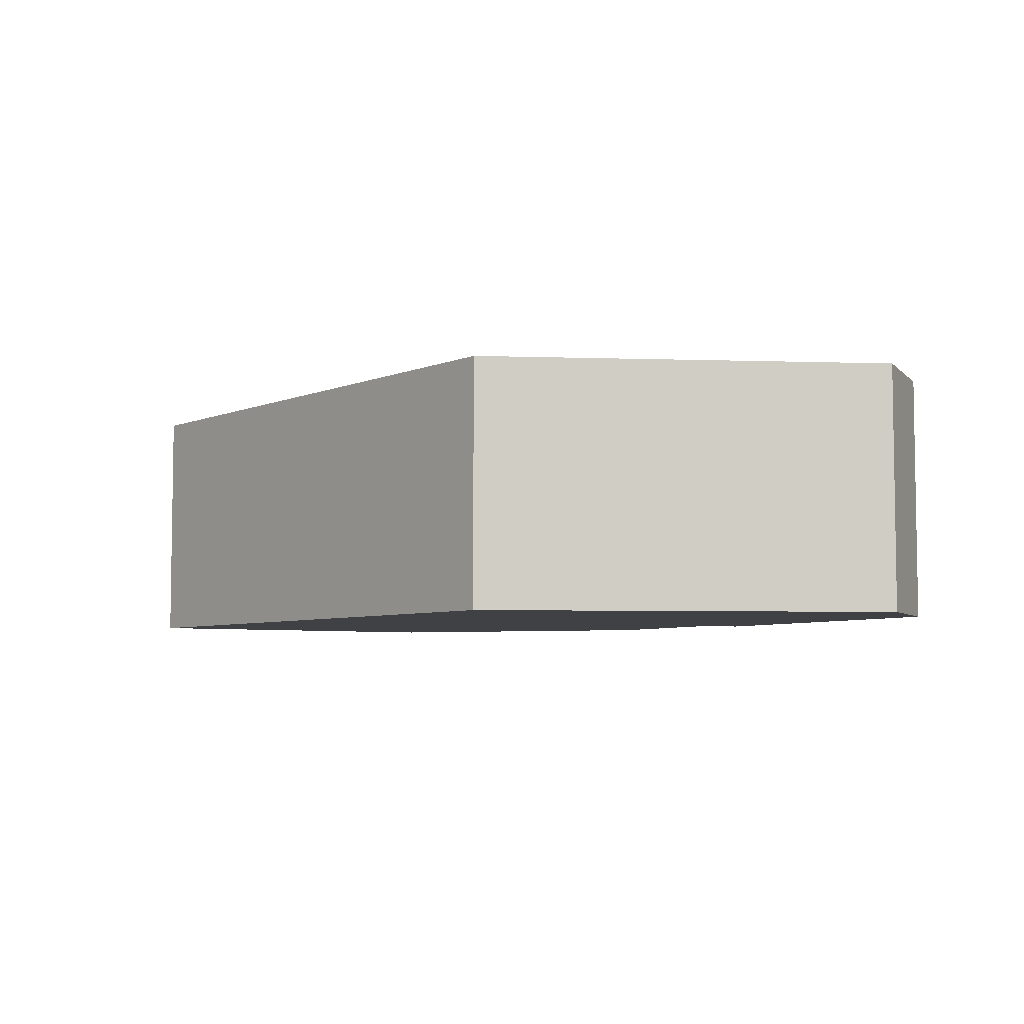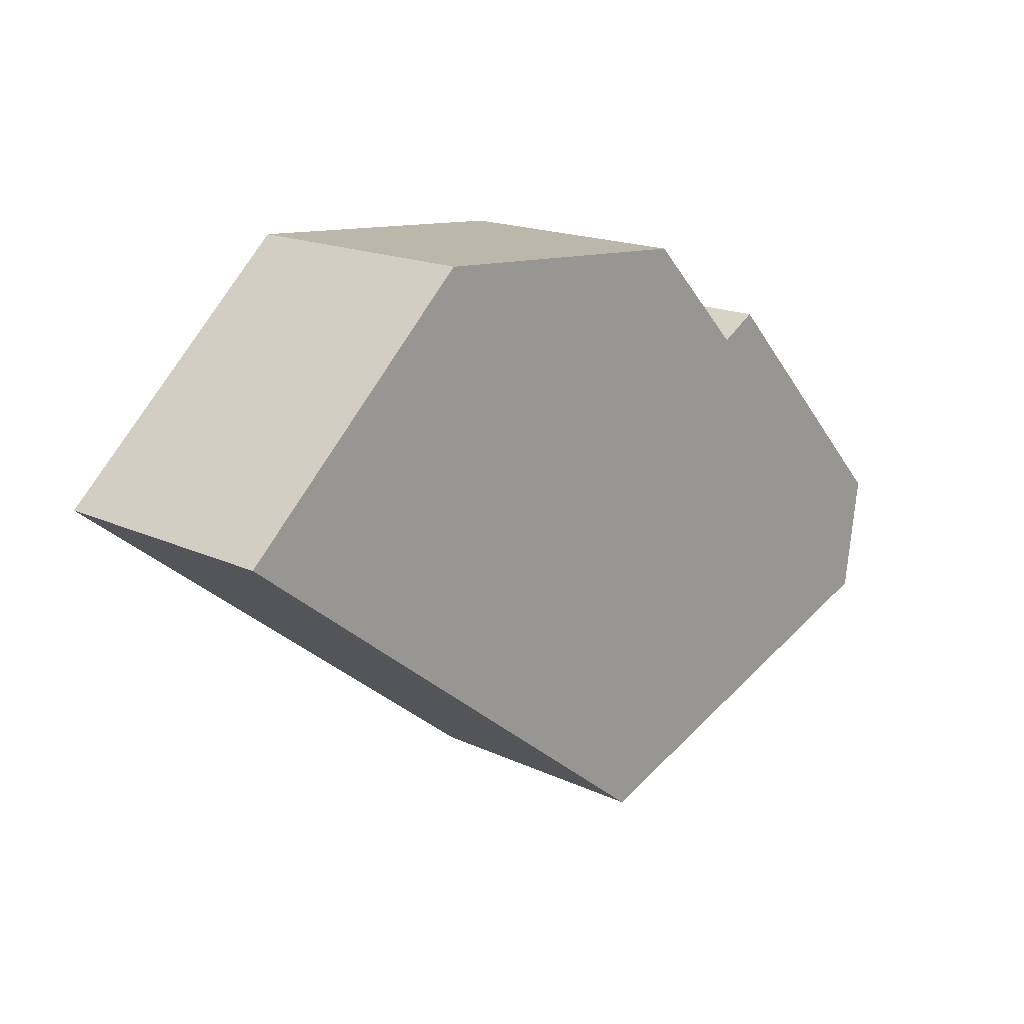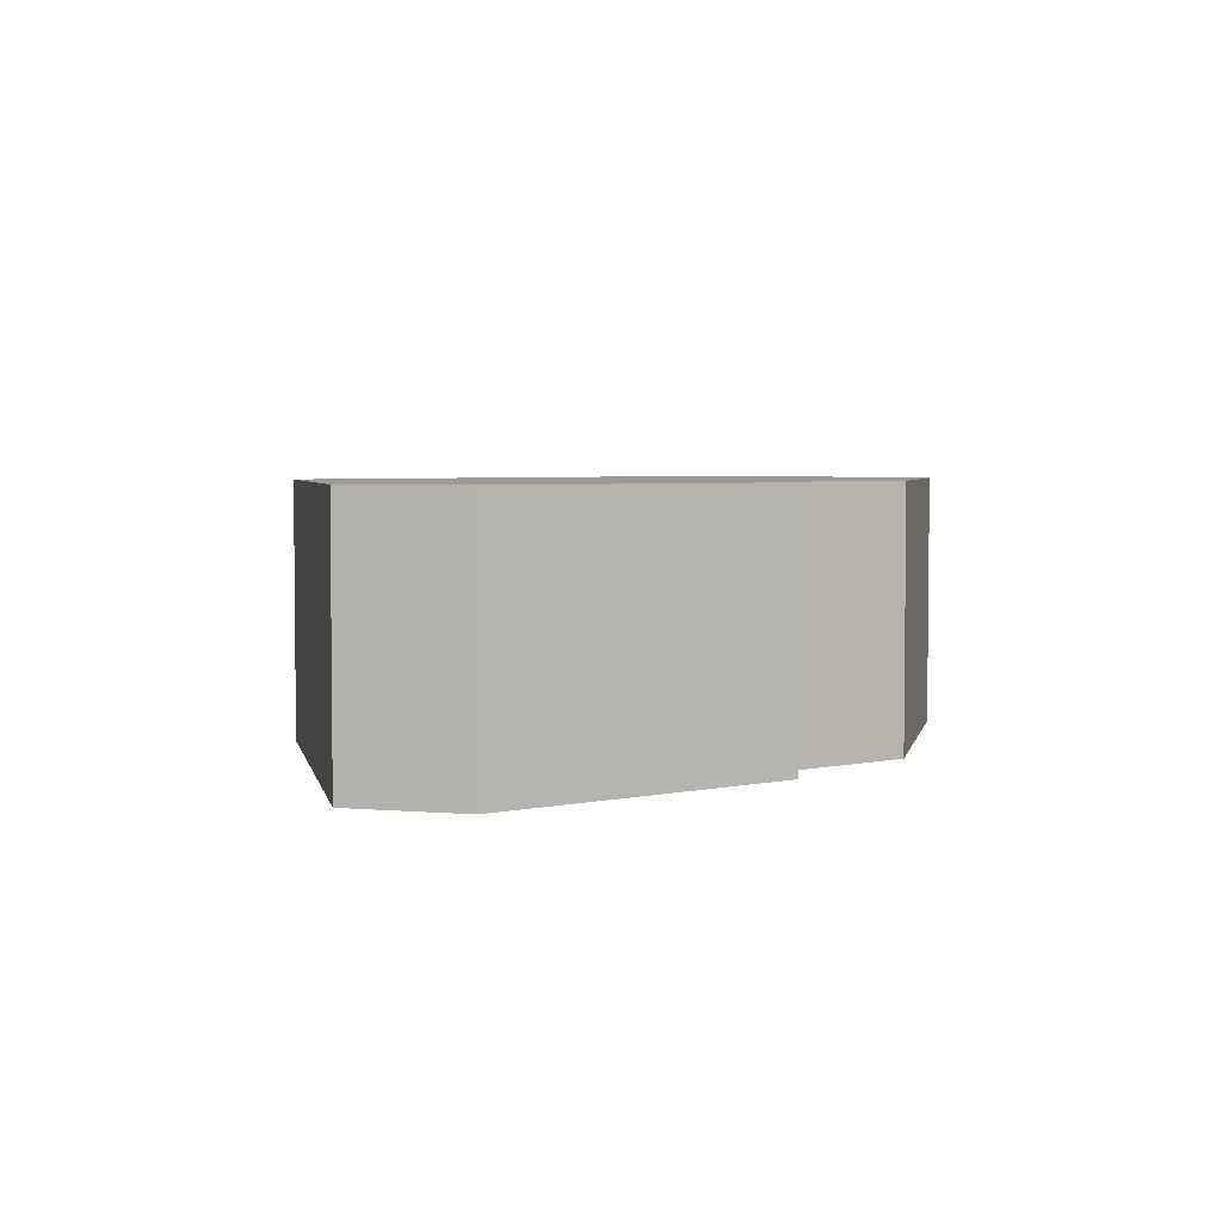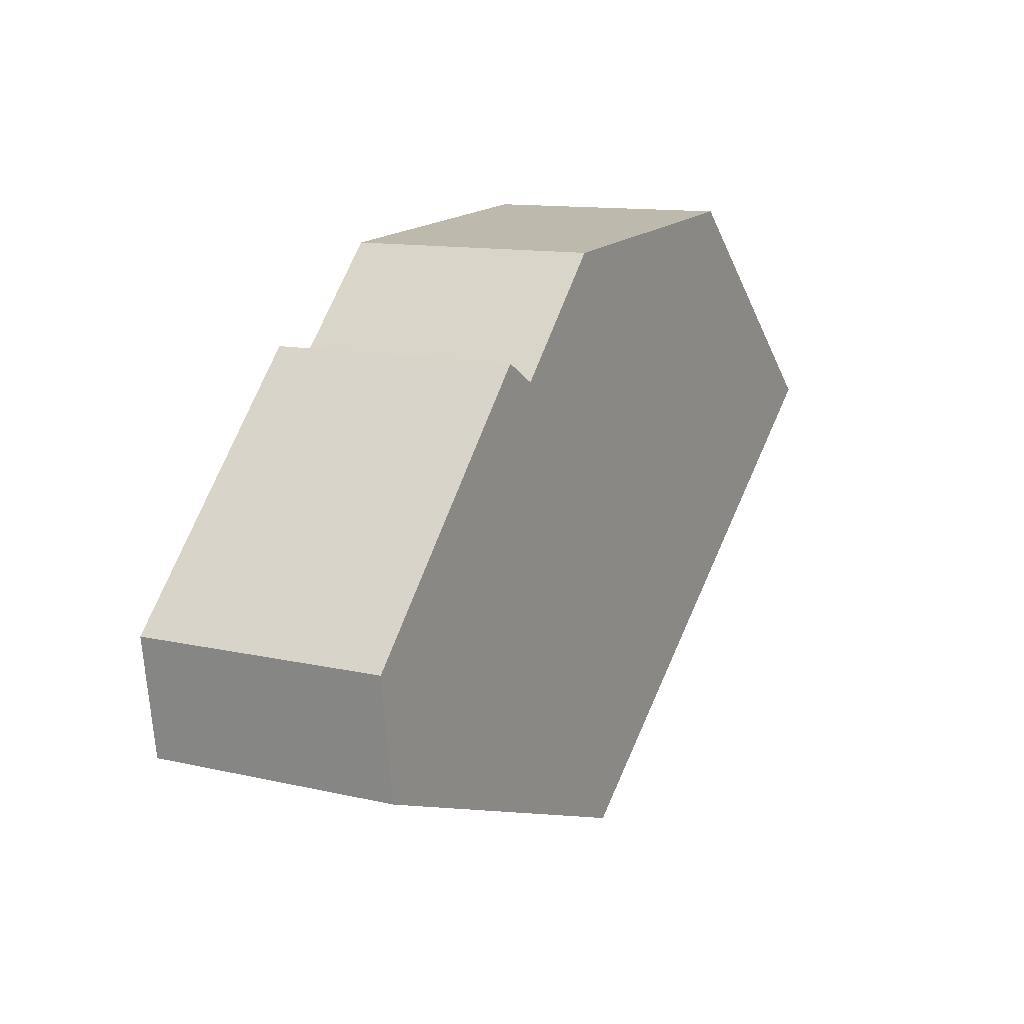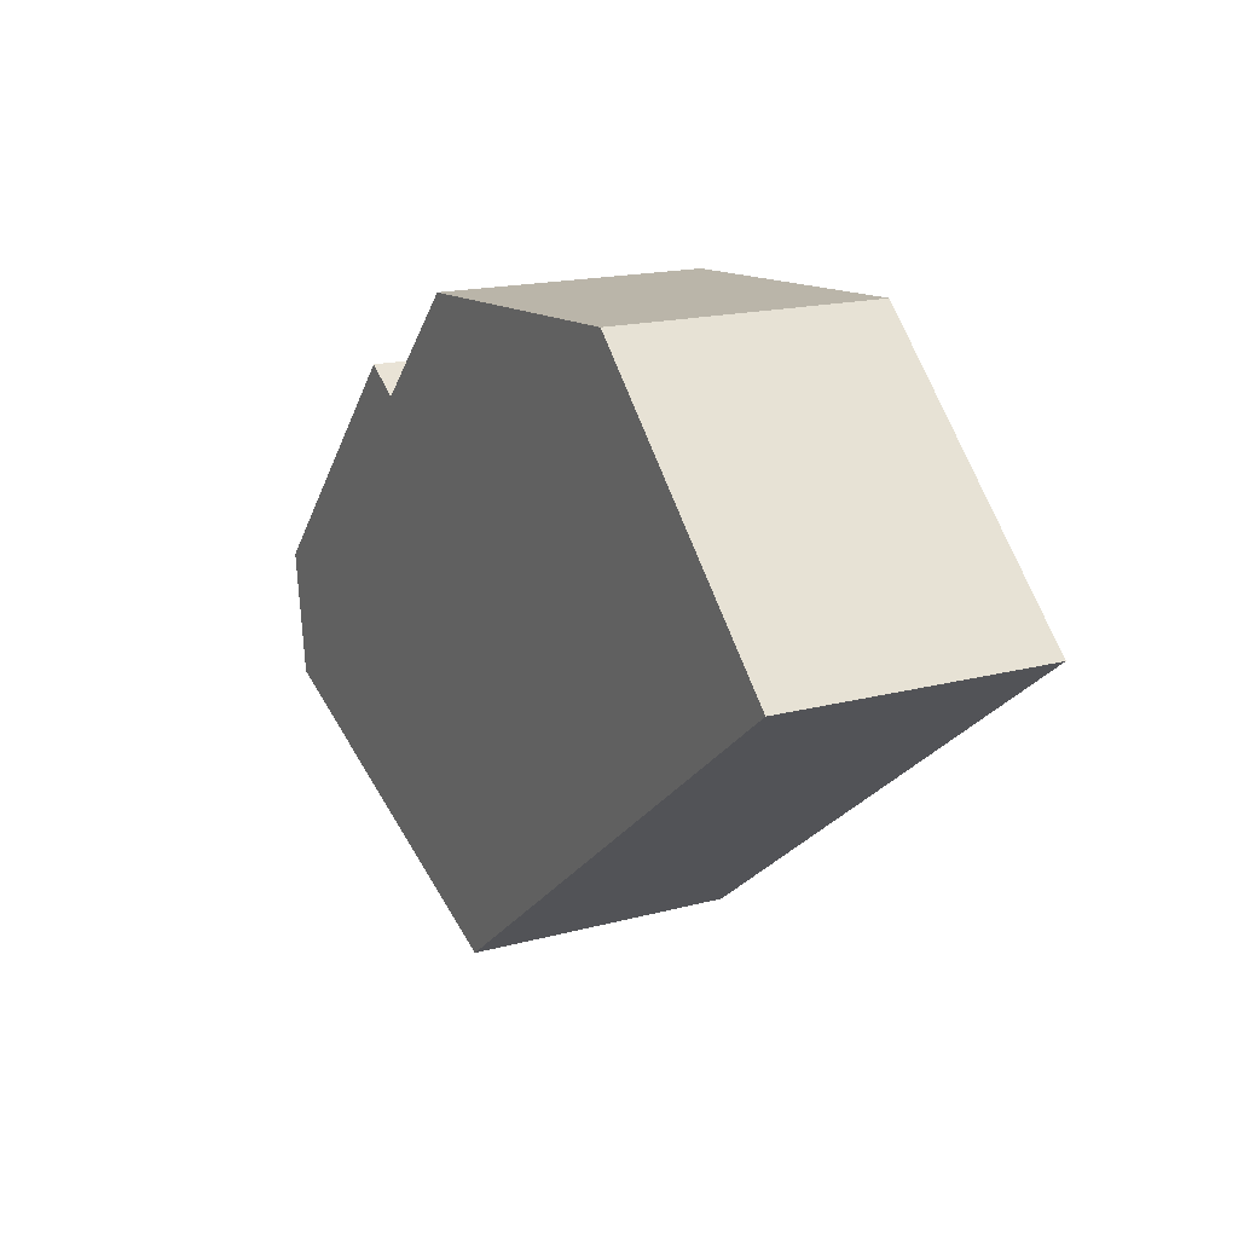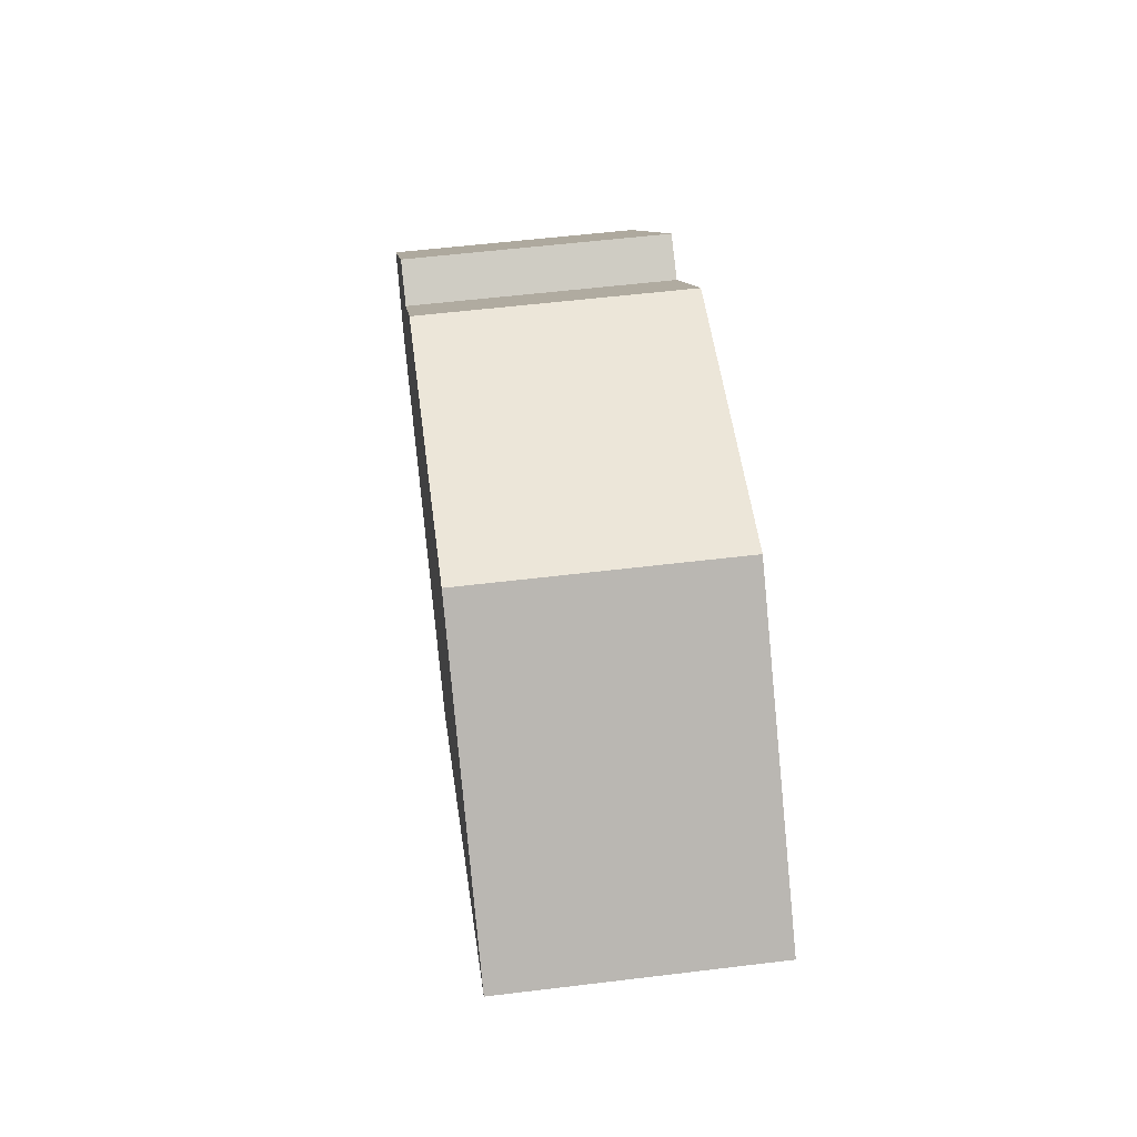
<metadata>
{"format":"obj","ext":"obj","renderer":"f3d","projection":"perspective","resolution":1024,"background":"white","views":[{"elev":-5.6,"azim":-166.2,"up":"+Y"},{"elev":17.2,"azim":133.0,"up":"+Z"},{"elev":3.9,"azim":-82.2,"up":"+Y"},{"elev":12.0,"azim":-61.1,"up":"+Z"},{"elev":17.7,"azim":62.3,"up":"+Z"},{"elev":55.6,"azim":82.7,"up":"+Z"}]}
</metadata>
<code>
v  3.765 4.268 3.954
v  0 0 0
v  3.764 -2.421e-16 3.954
v  9.124e-05 4.268 -0.000135
v  4.406 -2.195e-16 3.585
v  4.406 4.268 3.585
v  6.227 4.268 5.447
v  6.227 -3.335e-16 5.447
v  11.25 -3.563e-16 5.818
v  11.25 4.268 5.818
v  15.36 -1.234e-16 2.015
v  15.36 4.268 2.015
v  7.086 2.703e-16 -4.415
v  7.087 4.268 -4.415
v  0.292 4.268 -2.001
v  0.2919 1.225e-16 -2.001
g defaultobject
f 1 2 3
f 2 1 4
f 1 5 6
f 5 1 3
f 7 5 8
f 5 7 6
f 7 9 10
f 9 7 8
f 10 11 12
f 11 10 9
f 12 13 14
f 13 12 11
f 15 13 16
f 13 15 14
f 4 16 2
f 16 4 15
f 16 3 2
f 3 16 13
f 3 13 5
f 5 13 8
f 8 13 11
f 8 11 9
f 4 14 15
f 14 4 1
f 14 1 6
f 14 6 7
f 14 7 12
f 12 7 10

</code>
